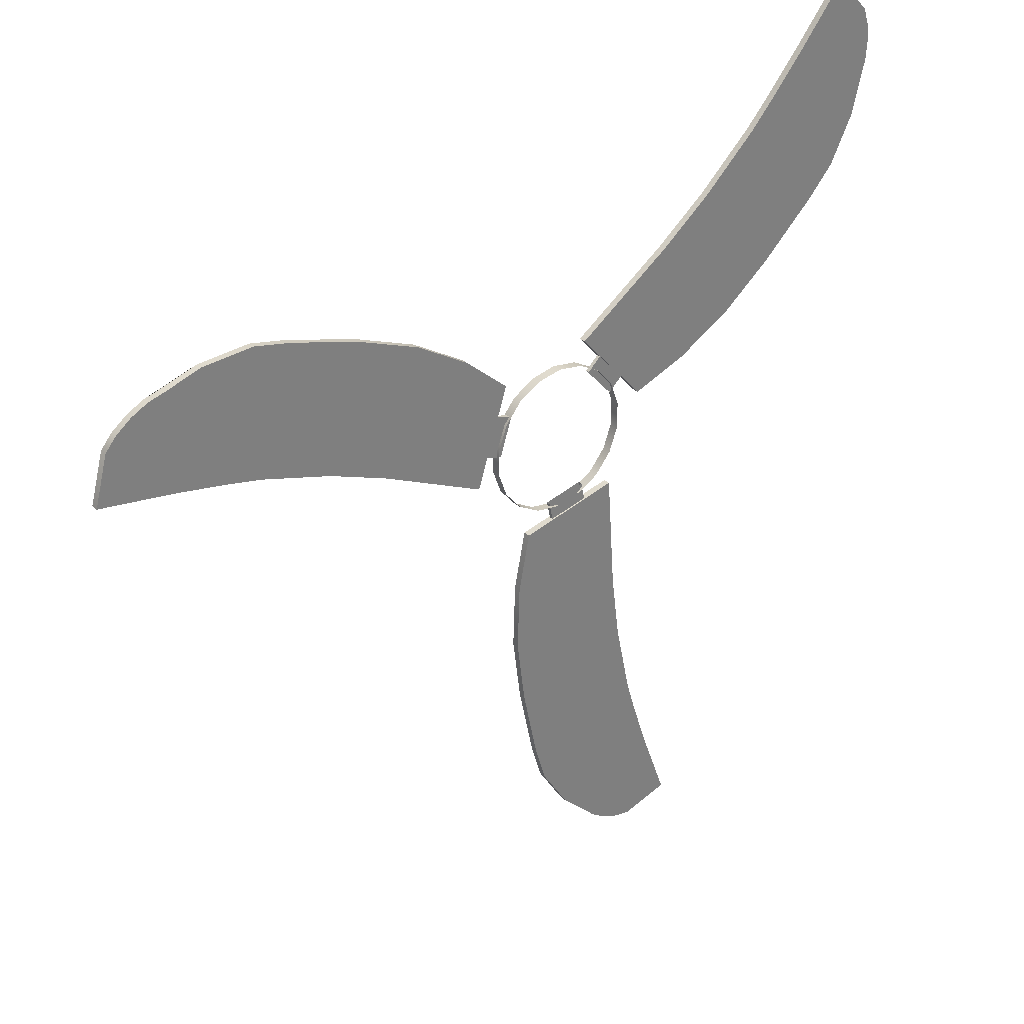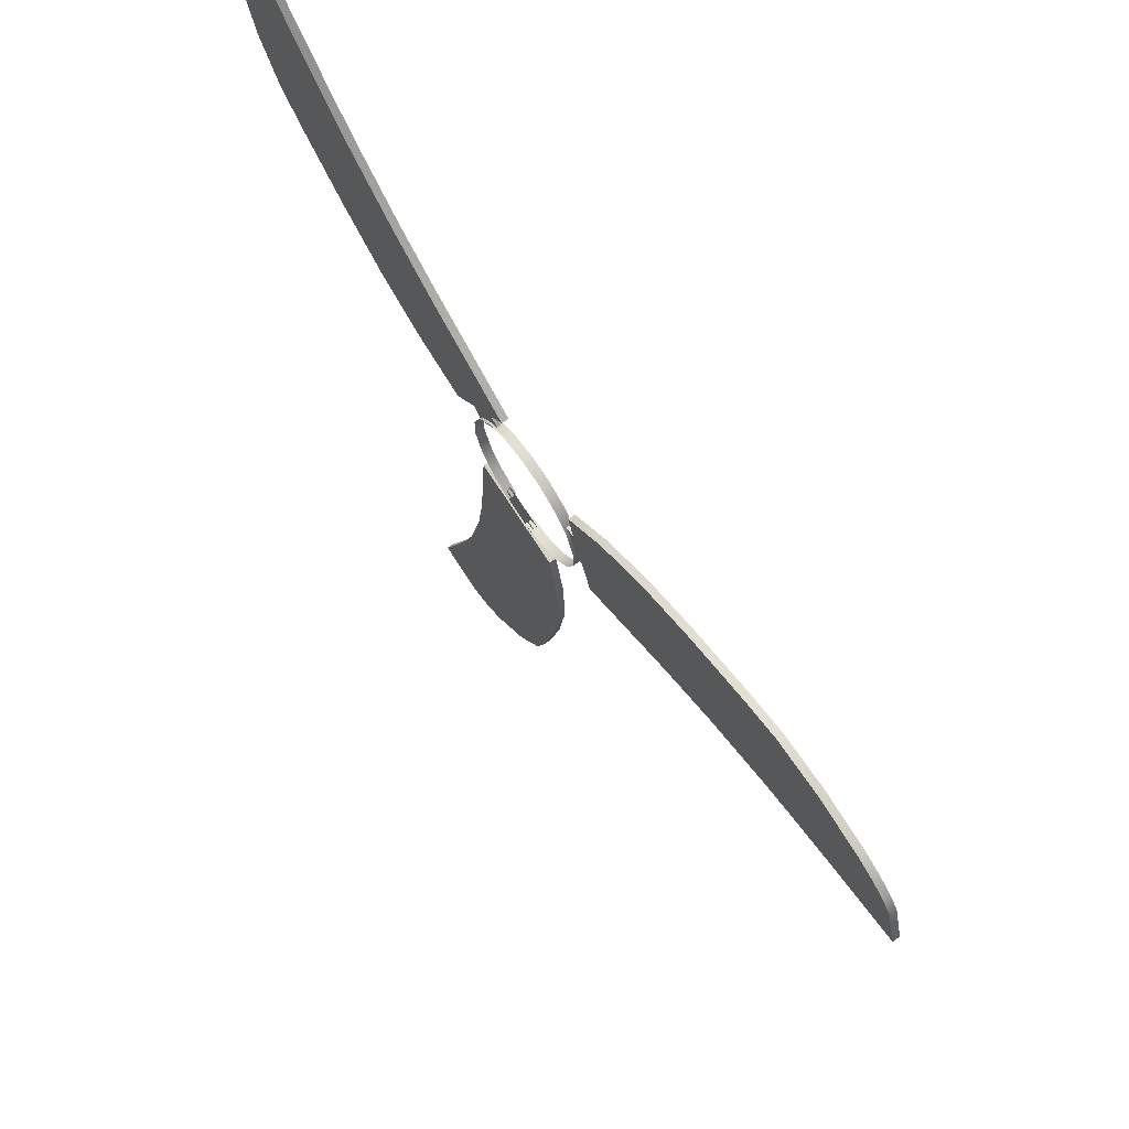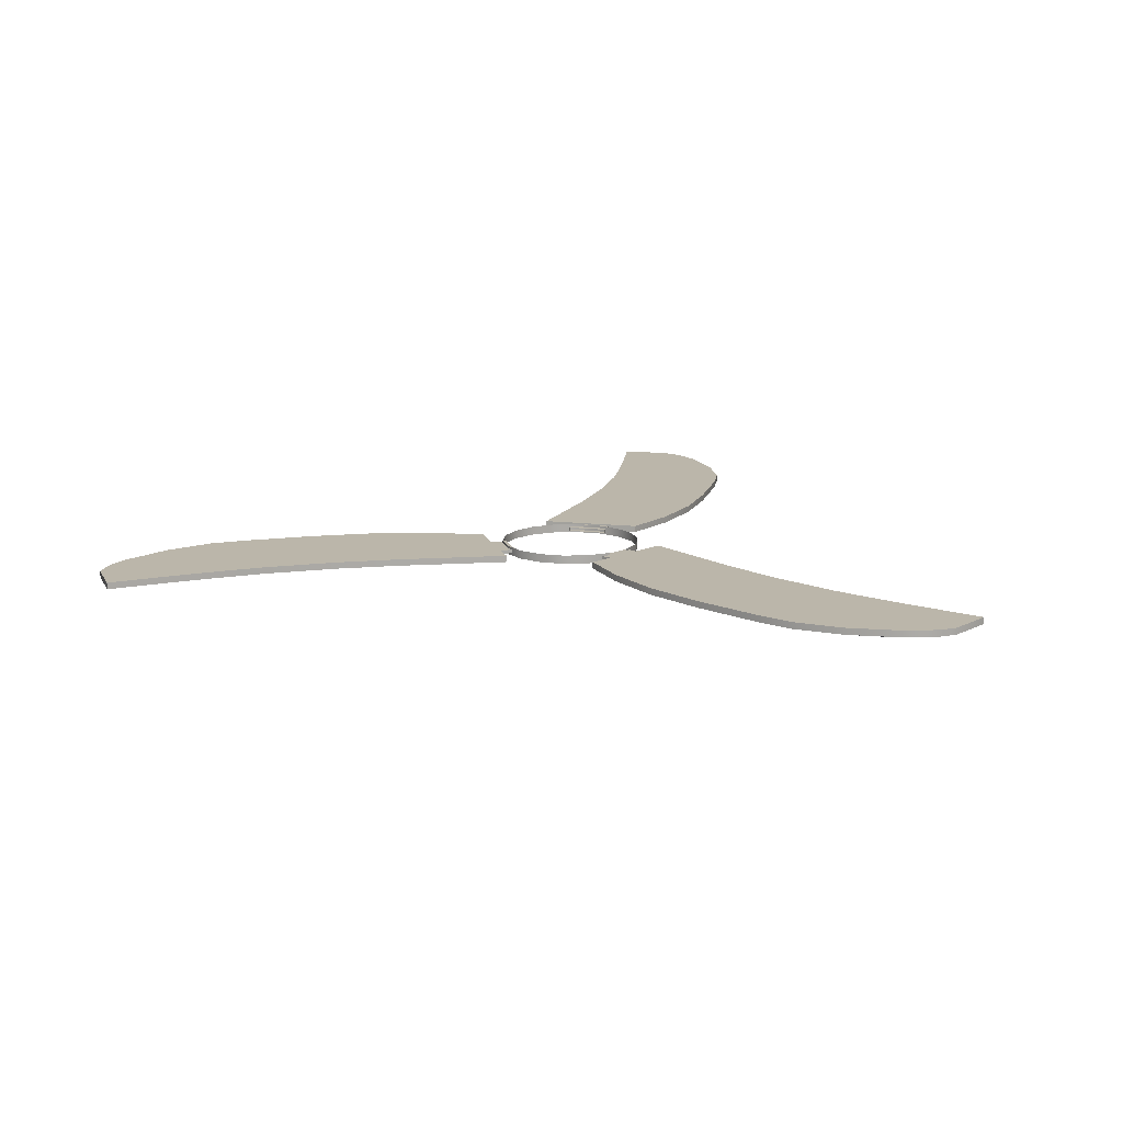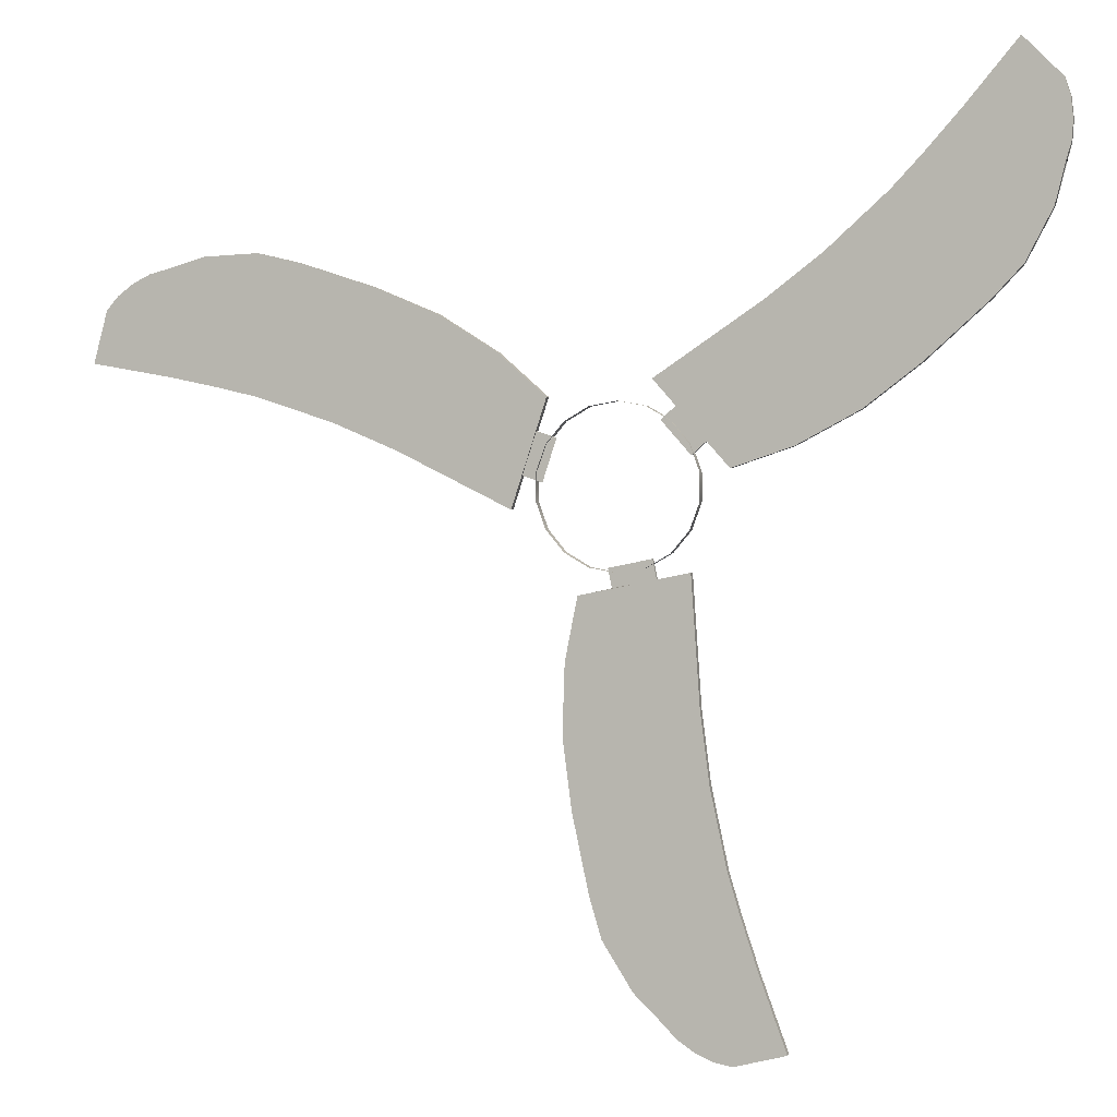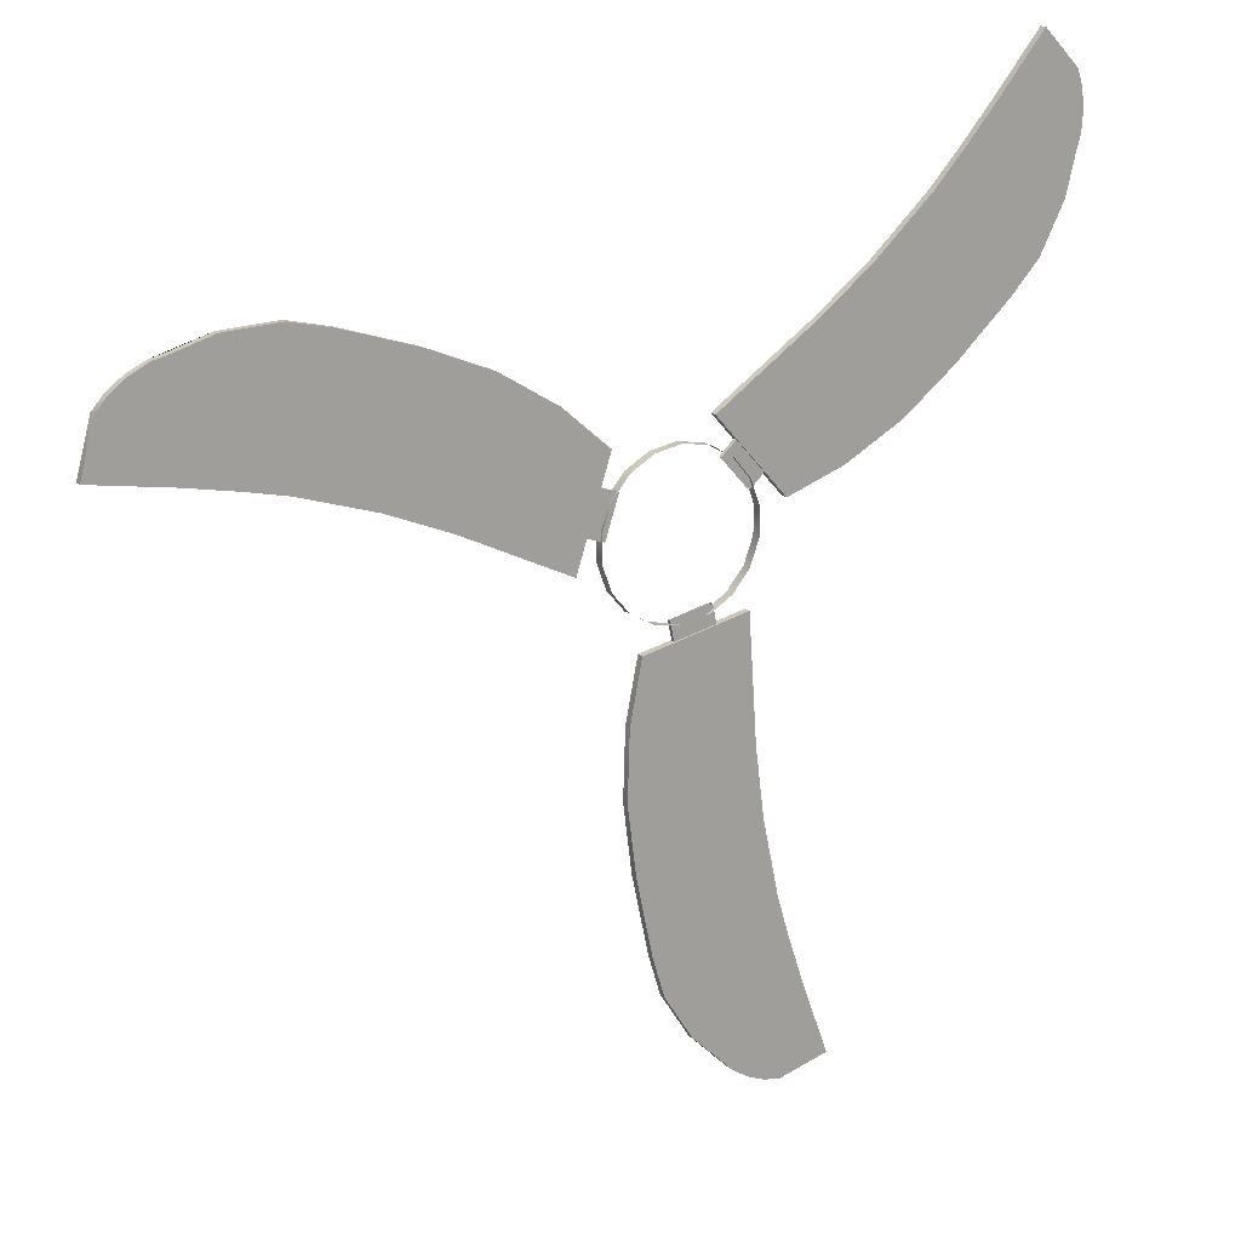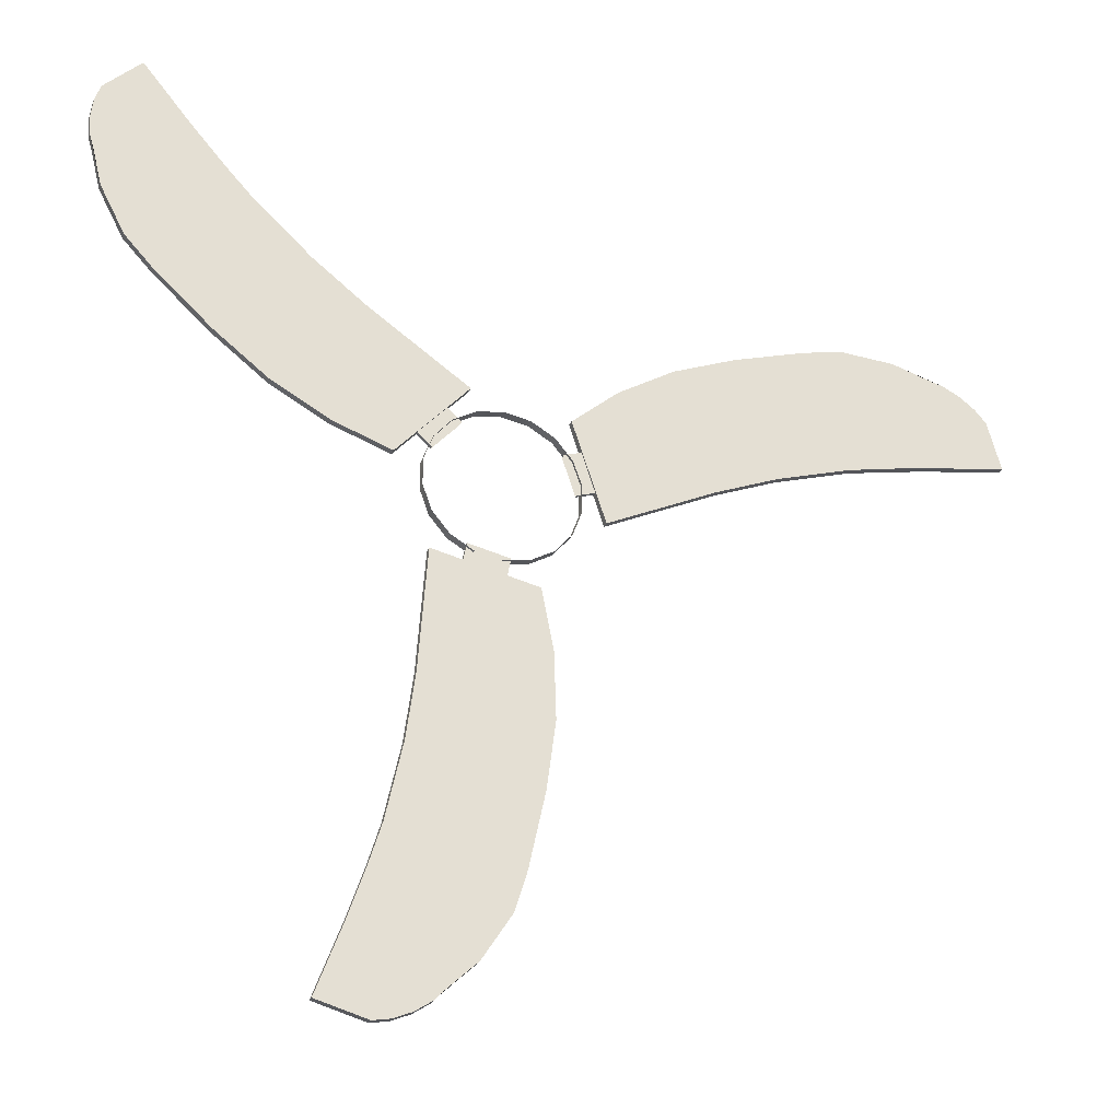
<metadata>
{"format":"obj","ext":"obj","renderer":"f3d","projection":"perspective","resolution":1024,"background":"white","views":[{"elev":31.4,"azim":140.8,"up":"+Z"},{"elev":70.7,"azim":55.2,"up":"+Z"},{"elev":14.0,"azim":145.9,"up":"+Y"},{"elev":1.8,"azim":-163.4,"up":"+Z"},{"elev":17.9,"azim":148.6,"up":"+Z"},{"elev":-28.3,"azim":-19.4,"up":"+Z"}]}
</metadata>
<code>
o propeller_Cylinder.001
v 0.642 0.7499 0.1132
v 0.642 0.7499 -0.1132
v 0.5646 0.7499 0.3259
v 0.5646 0.7499 -0.3259
v 0.419 0.7499 -0.4994
v 0.223 0.7499 -0.6126
v -0 0.7499 -0.6519
v 0 0.7499 0.6519
v 0.223 0.7499 0.6126
v -0.419 0.7499 -0.4994
v -0.5646 0.7499 -0.3259
v -0.223 0.7499 -0.6126
v -0.642 0.7499 -0.1132
v -0.642 0.7499 0.1132
v -0.5646 0.7499 0.3259
v -0.419 0.7499 0.4994
v -0.223 0.7499 0.6126
v 0.419 0.7499 0.4994
v 0.642 0.8288 -0.1132
v 0.419 0.8288 -0.4994
v -0 0.8288 -0.6519
v 0.223 0.8288 0.6126
v -0.5646 0.8288 -0.3259
v -0.642 0.8288 -0.1132
v -0.5646 0.8288 0.3259
v -0.419 0.8288 0.4994
v 0.642 0.8288 0.1132
v 0.5646 0.8288 0.3259
v 0.5646 0.8288 -0.3259
v 0.223 0.8288 -0.6126
v 0 0.8288 0.6519
v -0.419 0.8288 -0.4994
v -0.223 0.8288 -0.6126
v -0.642 0.8288 0.1132
v -0.223 0.8288 0.6126
v 0.419 0.8288 0.4994
v -0.2412 0.8102 -0.7159
v -0.2412 0.7685 -0.7159
v -0.01821 0.7685 -0.7552
v -0.01821 0.8102 -0.7552
v -0.5736 0.8194 -0.6433
v -0.5736 0.7592 -0.6433
v 0.3142 0.7592 -0.8277
v 0.3142 0.8194 -0.8277
v 0.758 0.8058 0.08524
v 0.758 0.7729 0.08524
v 0.6457 0.7729 0.4257
v 0.6457 0.8058 0.4257
v 4.345 0.8194 0.9805
v 4.345 0.7592 0.9805
v 0.9517 0.7592 1.029
v 1.772 0.8194 0.2772
v 2.929 0.8194 0.7006
v 2.301 0.8194 0.4976
v 1.772 0.7592 0.2772
v 0.9517 0.8194 1.029
v 2.301 0.7592 0.4976
v 2.929 0.7592 0.7006
v 1.308 0.8194 0.05103
v 1.433 0.8194 1.328
v 2.591 0.8194 1.752
v 1.963 0.8194 1.549
v 1.433 0.7592 1.328
v 1.308 0.7592 0.05103
v 1.963 0.7592 1.549
v 2.591 0.7592 1.752
v 4.231 0.7592 1.403
v 3.708 0.7592 1.721
v 4.134 0.7592 1.514
v 4.001 0.7592 1.614
v 3.851 0.7592 1.686
v 3.708 0.8194 1.721
v 4.231 0.8194 1.403
v 3.851 0.8194 1.686
v 4.001 0.8194 1.614
v 4.134 0.8194 1.514
v 3.698 0.8194 0.8683
v 3.27 0.8194 0.7807
v 3.27 0.7592 0.7807
v 3.698 0.7592 0.8683
v 3.393 0.8194 1.813
v 2.931 0.8194 1.832
v 2.931 0.7592 1.832
v 3.393 0.7592 1.813
v 0.8439 0.8194 -0.1751
v 0.8439 0.7592 -0.1751
v 0.5597 0.7592 0.686
v 0.5597 0.8194 0.686
v 0.6057 0.8058 0.03496
v 0.6057 0.7729 0.03496
v 0.4933 0.7729 0.3754
v 0.4933 0.8058 0.3754
v -0.3052 0.8058 -0.6991
v -0.3052 0.7729 -0.6991
v 0.0458 0.7729 -0.772
v 0.0458 0.8058 -0.772
v -1.324 0.8194 -4.253
v -1.324 0.7592 -4.253
v 0.4155 0.7592 -1.339
v -0.6457 0.8194 -1.673
v -0.858 0.8194 -2.887
v -0.7197 0.8194 -2.242
v -0.6457 0.7592 -1.673
v 0.4155 0.8194 -1.339
v -0.7197 0.7592 -2.242
v -0.858 0.7592 -2.887
v -0.6097 0.8194 -1.158
v 0.434 0.8194 -1.905
v 0.2218 0.8194 -3.12
v 0.3601 0.8194 -2.474
v 0.434 0.7592 -1.905
v -0.6097 0.7592 -1.158
v 0.3601 0.7592 -2.474
v 0.2218 0.7592 -3.12
v -0.9001 0.7592 -4.366
v -0.3632 0.7592 -4.072
v -0.7557 0.7592 -4.337
v -0.6029 0.7592 -4.271
v -0.4651 0.7592 -4.178
v -0.3632 0.8194 -4.072
v -0.9001 0.8194 -4.366
v -0.4651 0.8194 -4.178
v -0.6029 0.8194 -4.271
v -0.7557 0.8194 -4.337
v -1.097 0.8194 -3.637
v -0.959 0.8194 -3.222
v -0.959 0.7592 -3.222
v -1.097 0.7592 -3.637
v -0.1268 0.8194 -3.845
v 0.1208 0.8194 -3.455
v 0.1208 0.7592 -3.455
v -0.1268 0.7592 -3.845
v -0.5736 0.8194 -0.6433
v -0.5736 0.7592 -0.6433
v 0.3142 0.7592 -0.8277
v 0.3142 0.8194 -0.8277
v -0.2726 0.8058 -0.542
v -0.2726 0.7729 -0.542
v 0.07843 0.7729 -0.6149
v 0.07843 0.8058 -0.6149
v -0.4529 0.8058 0.6138
v -0.4529 0.7729 0.6138
v -0.6915 0.7729 0.3462
v -0.6915 0.8058 0.3462
v -3.022 0.8194 3.272
v -3.022 0.7592 3.272
v -1.367 0.7592 0.3093
v -1.126 0.8194 1.395
v -2.072 0.8194 2.186
v -1.582 0.8194 1.744
v -1.126 0.7592 1.395
v -1.367 0.8194 0.3093
v -1.582 0.7592 1.744
v -2.072 0.7592 2.186
v -0.6982 0.8194 1.107
v -1.867 0.8194 0.5765
v -2.813 0.8194 1.367
v -2.323 0.8194 0.9248
v -1.867 0.7592 0.5765
v -0.6982 0.7592 1.107
v -2.323 0.7592 0.9248
v -2.813 0.7592 1.367
v -3.331 0.7592 2.962
v -3.345 0.7592 2.35
v -3.379 0.7592 2.823
v -3.398 0.7592 2.657
v -3.386 0.7592 2.491
v -3.345 0.8194 2.35
v -3.331 0.8194 2.962
v -3.386 0.8194 2.491
v -3.398 0.8194 2.657
v -3.379 0.8194 2.823
v -2.602 0.8194 2.768
v -2.312 0.8194 2.441
v -2.312 0.7592 2.441
v -2.602 0.7592 2.768
v -3.267 0.8194 2.032
v -3.052 0.8194 1.622
v -3.052 0.7592 1.622
v -3.267 0.7592 2.032
v -0.2704 0.8194 0.8184
v -0.2704 0.7592 0.8184
v -0.874 0.7592 0.1416
v -0.874 0.8194 0.1416
v -0.3332 0.8058 0.507
v -0.3332 0.7729 0.507
v -0.5718 0.7729 0.2394
v -0.5718 0.8058 0.2394
f 37 40 44 41
f 39 38 42 43
f 59 56 60 52
f 87 86 64 51
f 79 83 66 58
f 51 64 55 63
f 77 81 72 74 75 76 73 49
f 84 80 50 67 69 70 71 68
f 58 66 65 57
f 57 65 63 55
f 61 53 54 62
f 62 54 52 60
f 80 84 83 79
f 81 77 78 82
f 82 78 53 61
f 85 88 56 59
f 107 104 108 100
f 135 134 112 99
f 127 131 114 106
f 99 112 103 111
f 125 129 120 122 123 124 121 97
f 132 128 98 115 117 118 119 116
f 106 114 113 105
f 105 113 111 103
f 109 101 102 110
f 110 102 100 108
f 128 132 131 127
f 129 125 126 130
f 130 126 101 109
f 133 136 104 107
f 155 152 156 148
f 183 182 160 147
f 175 179 162 154
f 147 160 151 159
f 173 177 168 170 171 172 169 145
f 180 176 146 163 165 166 167 164
f 154 162 161 153
f 153 161 159 151
f 157 149 150 158
f 158 150 148 156
f 176 180 179 175
f 177 173 174 178
f 178 174 149 157
f 181 184 152 155
f 19 27 1 2
f 27 28 3 1
f 20 29 4 5
f 29 19 2 4
f 21 30 6 7
f 30 20 5 6
f 22 31 8 9
f 23 32 10 11
f 32 33 12 10
f 24 23 11 13
f 25 34 14 15
f 34 24 13 14
f 26 25 15 16
f 31 35 17 8
f 35 26 16 17
f 28 36 18 3
f 36 22 9 18
f 48 45 89 92
f 64 59 52 55
f 56 51 63 60
f 49 73 67 50
f 81 84 68 72
f 66 61 62 65
f 65 62 60 63
f 78 79 58 53
f 80 77 49 50
f 53 58 57 54
f 54 57 55 52
f 67 73 76 69
f 69 76 75 70
f 70 75 74 71
f 71 74 72 68
f 83 82 61 66
f 84 81 82 83
f 77 80 79 78
f 88 87 51 56
f 86 85 59 64
f 46 45 85 86
f 47 46 86 87
f 48 47 87 88
f 45 48 88 85
f 46 47 91 90
f 47 48 92 91
f 45 46 90 89
f 96 93 137 140
f 112 107 100 103
f 104 99 111 108
f 97 121 115 98
f 129 132 116 120
f 114 109 110 113
f 113 110 108 111
f 126 127 106 101
f 128 125 97 98
f 101 106 105 102
f 102 105 103 100
f 115 121 124 117
f 117 124 123 118
f 118 123 122 119
f 119 122 120 116
f 131 130 109 114
f 132 129 130 131
f 125 128 127 126
f 136 135 99 104
f 134 133 107 112
f 94 93 133 134
f 95 94 134 135
f 96 95 135 136
f 93 96 136 133
f 94 95 139 138
f 95 96 140 139
f 93 94 138 137
f 144 141 185 188
f 160 155 148 151
f 152 147 159 156
f 145 169 163 146
f 177 180 164 168
f 162 157 158 161
f 161 158 156 159
f 174 175 154 149
f 176 173 145 146
f 149 154 153 150
f 150 153 151 148
f 163 169 172 165
f 165 172 171 166
f 166 171 170 167
f 167 170 168 164
f 179 178 157 162
f 180 177 178 179
f 173 176 175 174
f 184 183 147 152
f 182 181 155 160
f 142 141 181 182
f 143 142 182 183
f 144 143 183 184
f 141 144 184 181
f 142 143 187 186
f 143 144 188 187
f 141 142 186 185

</code>
